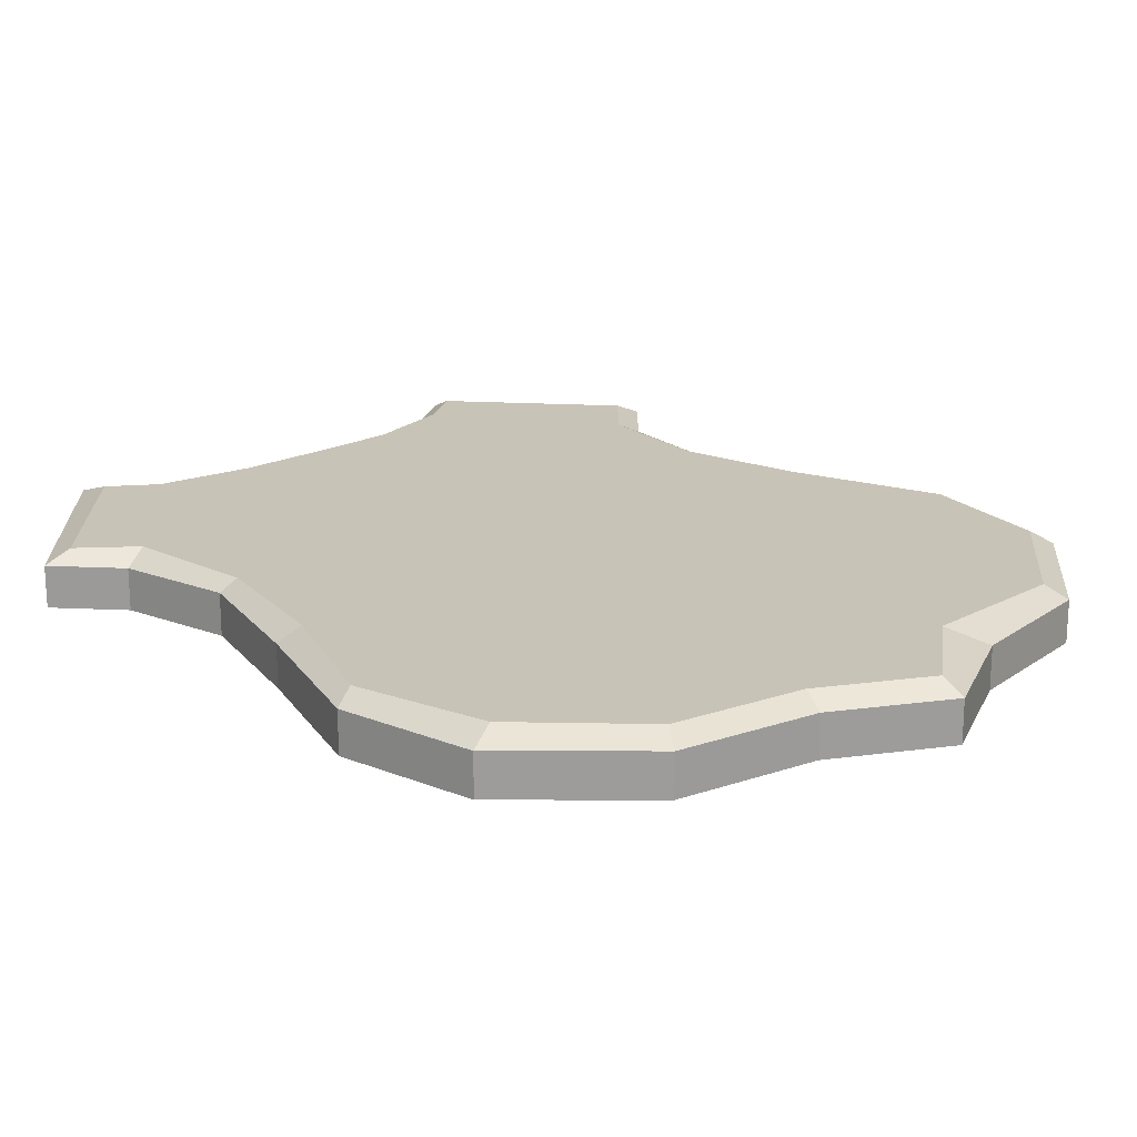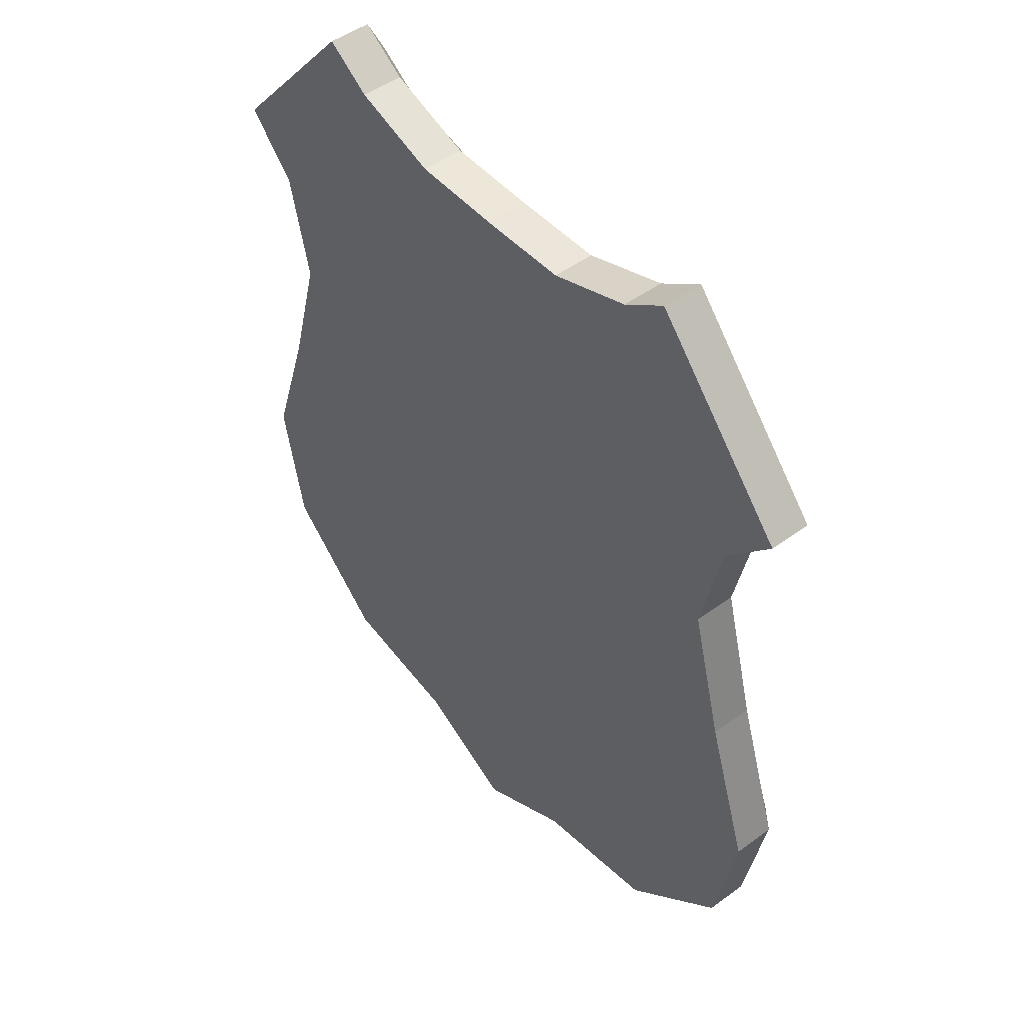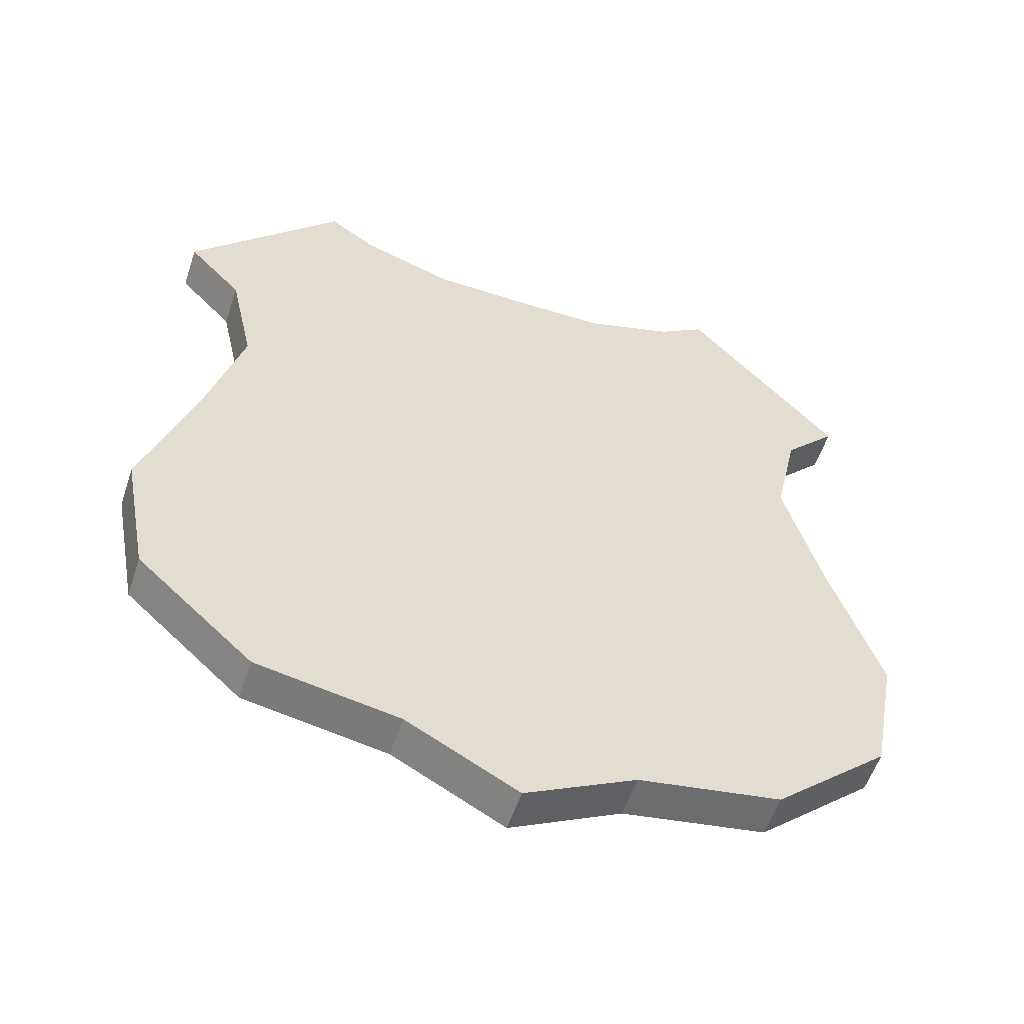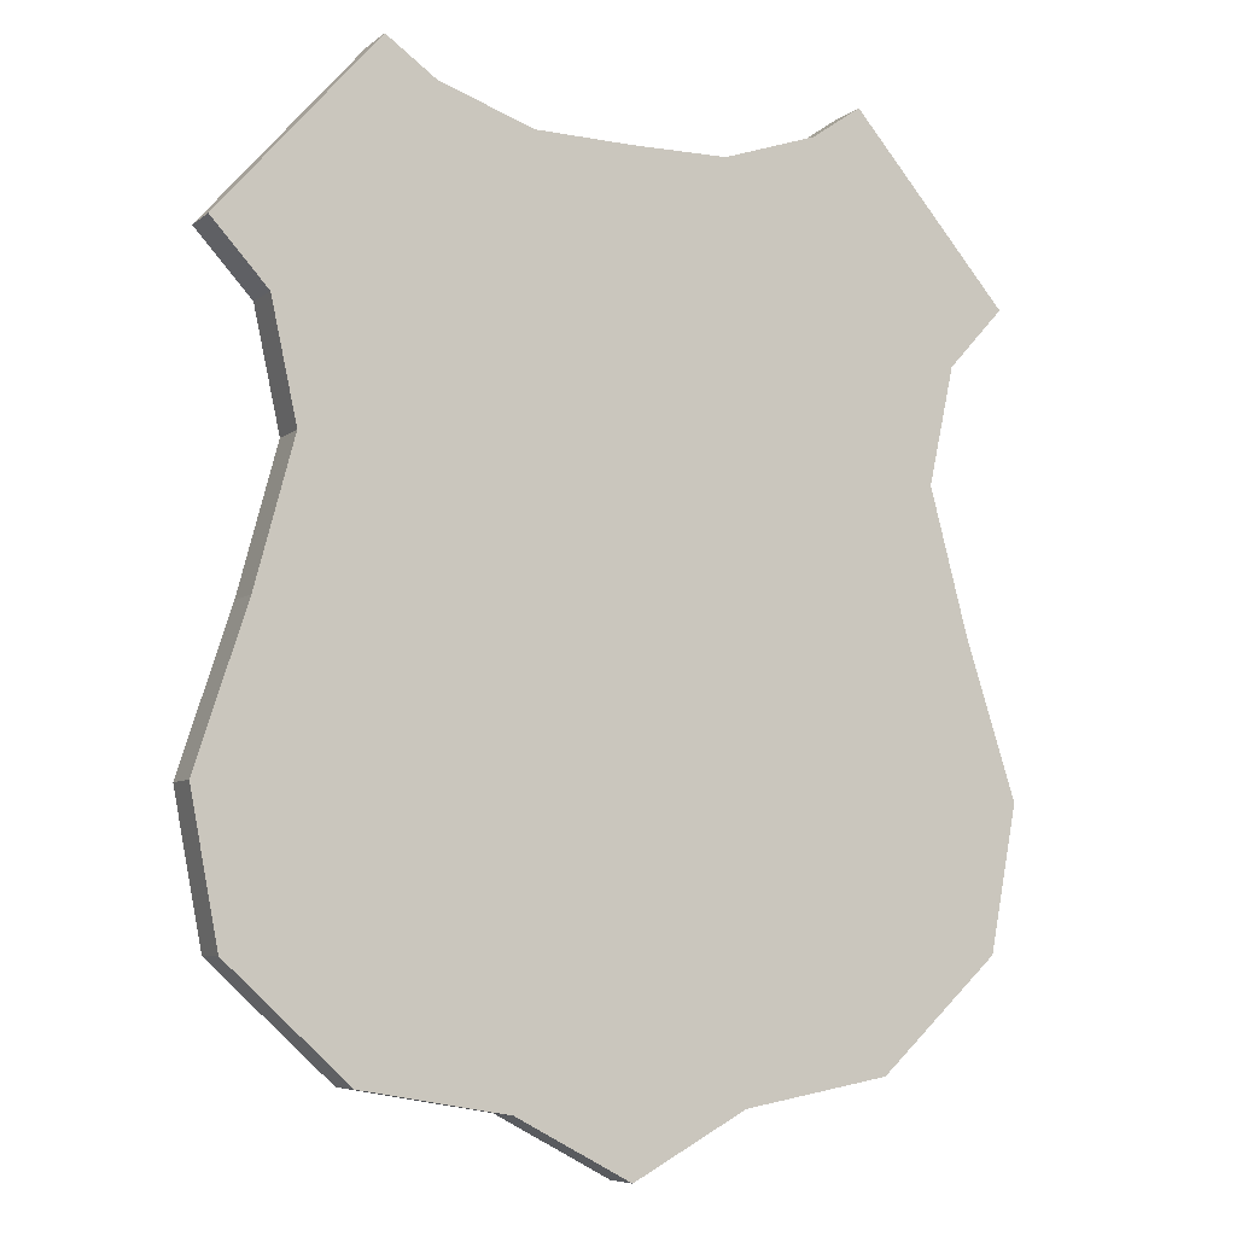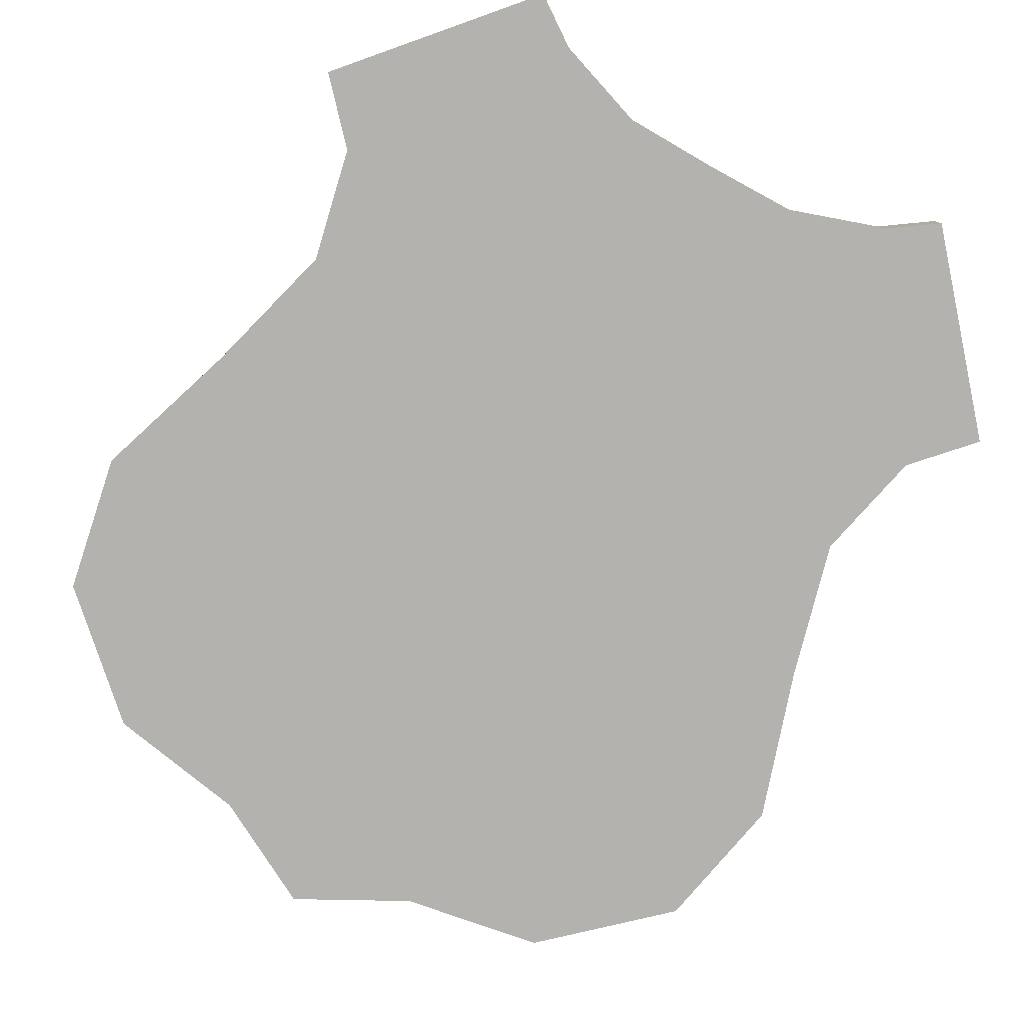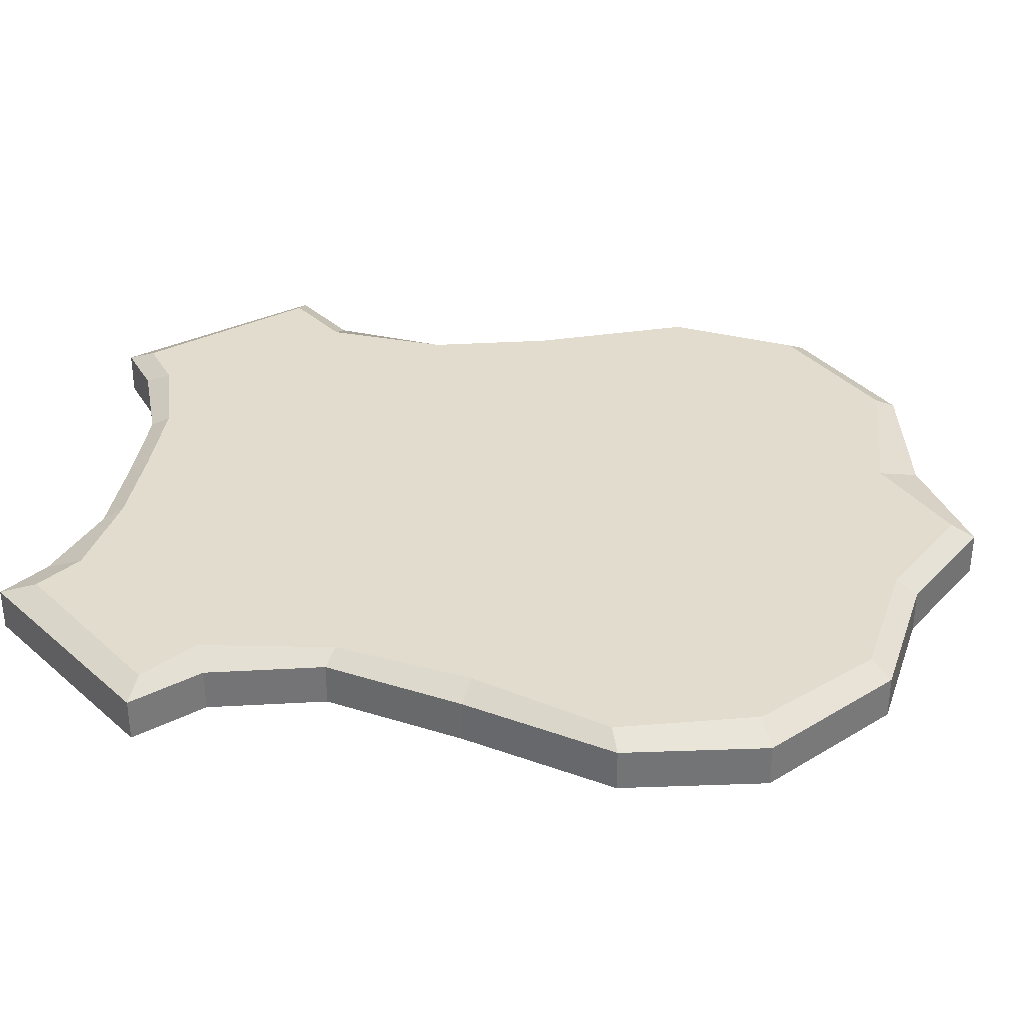
<metadata>
{"format":"obj","ext":"obj","renderer":"f3d","projection":"perspective","resolution":1024,"background":"white","views":[{"elev":19.7,"azim":-42.4,"up":"+Z"},{"elev":48.3,"azim":-129.3,"up":"+Y"},{"elev":-56.5,"azim":161.6,"up":"+Y"},{"elev":-6.8,"azim":153.3,"up":"+Y"},{"elev":-79.8,"azim":150.7,"up":"+Z"},{"elev":34.1,"azim":-81.9,"up":"+Z"}]}
</metadata>
<code>
v 0 -58.55 0
v 0 50.53 0
v 44.58 -35.43 0
v 47.82 -18.56 0
v 40.78 1.132 0
v 38.96 32.23 0
v 45.55 39.4 0
v 28.96 57.9 0
v 23.08 53.81 0
v 30.51 -48.37 0
v 11.26 -49.19 0
v 37.33 16.51 0
v 11.46 50.7 0
v -43.38 -35.78 0
v -47.82 -18.56 0
v -41 -0.9268 0
v -39.3 33.38 0
v -46.09 38.73 0
v -29.8 56.75 0
v -23.91 52.66 0
v -30.51 -48.37 0
v -13.37 -51.36 0
v -37.33 16.51 0
v -11.46 50.7 0
v 0 -61.67 -1.639
v 14.09 -54.1 -1.639
v 0 53.22 -1.639
v 12.07 53.4 -1.639
v 32.13 -50.95 -1.639
v 46.95 -37.31 -1.639
v 50.36 -19.55 -1.639
v 44.06 -0.2535 -1.639
v 39.32 17.38 -1.639
v 42.5 31.84 -1.639
v 23.77 57.36 -1.639
v 49.44 39.39 -1.639
v 29.97 61.67 -1.639
v -14.09 -54.1 -1.639
v -12.07 53.4 -1.639
v -32.13 -50.95 -1.639
v -46.95 -37.31 -1.639
v -50.36 -19.55 -1.639
v -44.06 -0.2535 -1.639
v -39.32 17.38 -1.639
v -42.5 31.84 -1.639
v -23.77 57.36 -1.639
v -49.44 39.39 -1.639
v -29.97 61.67 -1.639
v 0 -61.67 -7.01
v 14.09 -54.1 -7.01
v 0 53.22 -7.01
v 12.07 53.4 -7.01
v 32.13 -50.95 -7.01
v 46.95 -37.31 -7.01
v 50.36 -19.55 -7.01
v 44.06 -0.2535 -7.01
v 39.32 17.38 -7.01
v 42.5 31.84 -7.01
v 23.77 57.36 -7.01
v 49.44 39.39 -7.01
v 29.97 61.67 -7.01
v -14.09 -54.1 -7.01
v -12.07 53.4 -7.01
v -32.13 -50.95 -7.01
v -46.95 -37.31 -7.01
v -50.36 -19.55 -7.01
v -44.06 -0.2535 -7.01
v -39.32 17.38 -7.01
v -42.5 31.84 -7.01
v -23.77 57.36 -7.01
v -49.44 39.39 -7.01
v -29.97 61.67 -7.01
f 49 51 50
f 51 52 50
f 50 52 53
f 53 52 54
f 54 52 55
f 55 52 56
f 56 52 57
f 57 52 58
f 52 59 58
f 58 59 60
f 60 59 61
f 49 62 51
f 51 62 63
f 62 64 63
f 64 65 63
f 65 66 63
f 66 67 63
f 67 68 63
f 68 69 63
f 63 69 70
f 69 71 70
f 70 71 72
f 1 11 2
f 2 11 13
f 11 10 13
f 10 3 13
f 3 4 13
f 4 5 13
f 5 12 13
f 12 6 13
f 13 6 9
f 6 7 9
f 7 8 9
f 1 2 22
f 2 24 22
f 22 24 21
f 21 24 14
f 14 24 15
f 15 24 16
f 16 24 23
f 23 24 17
f 24 20 17
f 17 20 18
f 20 19 18
f 1 25 26 11
f 13 28 27 2
f 11 26 29 10
f 10 29 30 3
f 3 30 31 4
f 4 31 32 5
f 5 32 33 12
f 12 33 34 6
f 9 35 28 13
f 6 34 36 7
f 7 36 37 8
f 8 37 35 9
f 22 38 25 1
f 2 27 39 24
f 21 40 38 22
f 14 41 40 21
f 15 42 41 14
f 16 43 42 15
f 23 44 43 16
f 17 45 44 23
f 24 39 46 20
f 18 47 45 17
f 20 46 48 19
f 19 48 47 18
f 25 49 50 26
f 28 52 51 27
f 26 50 53 29
f 29 53 54 30
f 30 54 55 31
f 31 55 56 32
f 32 56 57 33
f 33 57 58 34
f 35 59 52 28
f 34 58 60 36
f 36 60 61 37
f 37 61 59 35
f 38 62 49 25
f 27 51 63 39
f 40 64 62 38
f 41 65 64 40
f 42 66 65 41
f 43 67 66 42
f 44 68 67 43
f 45 69 68 44
f 39 63 70 46
f 47 71 69 45
f 46 70 72 48
f 48 72 71 47

</code>
